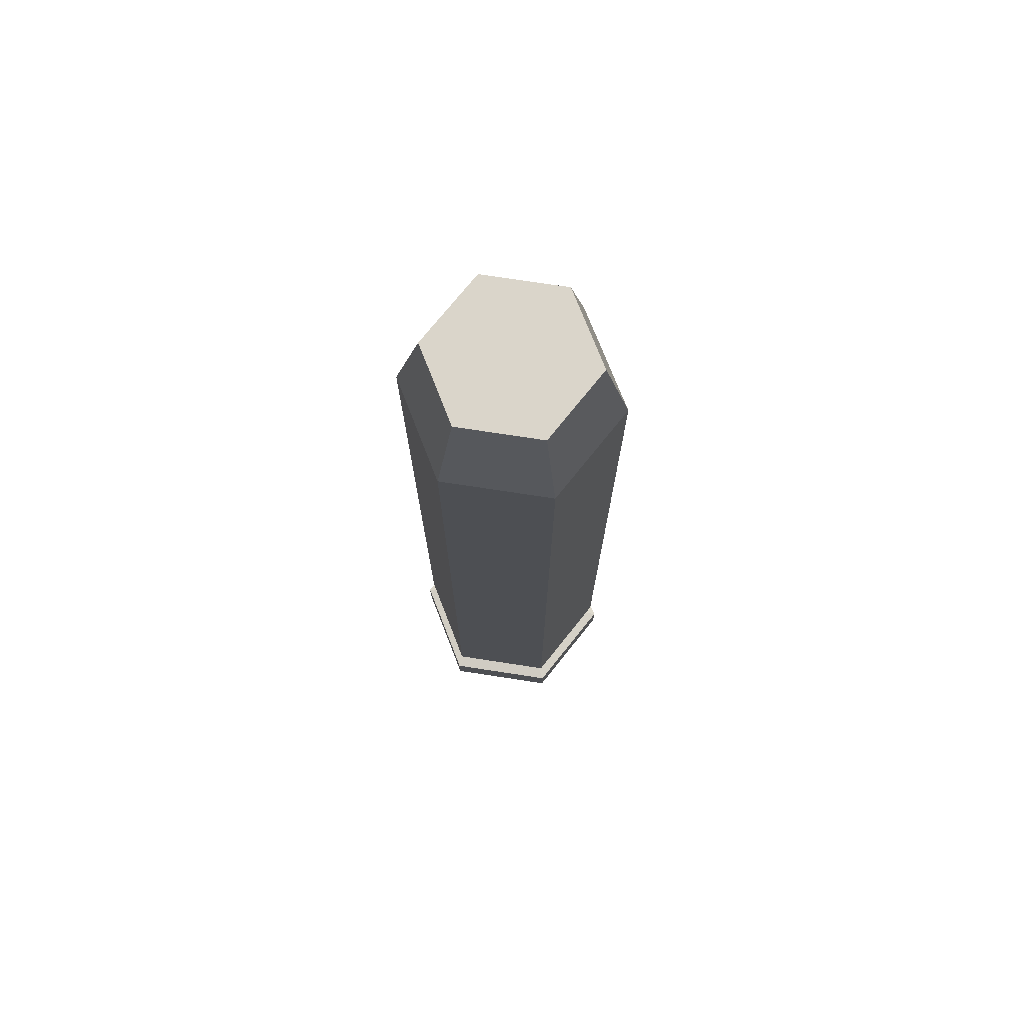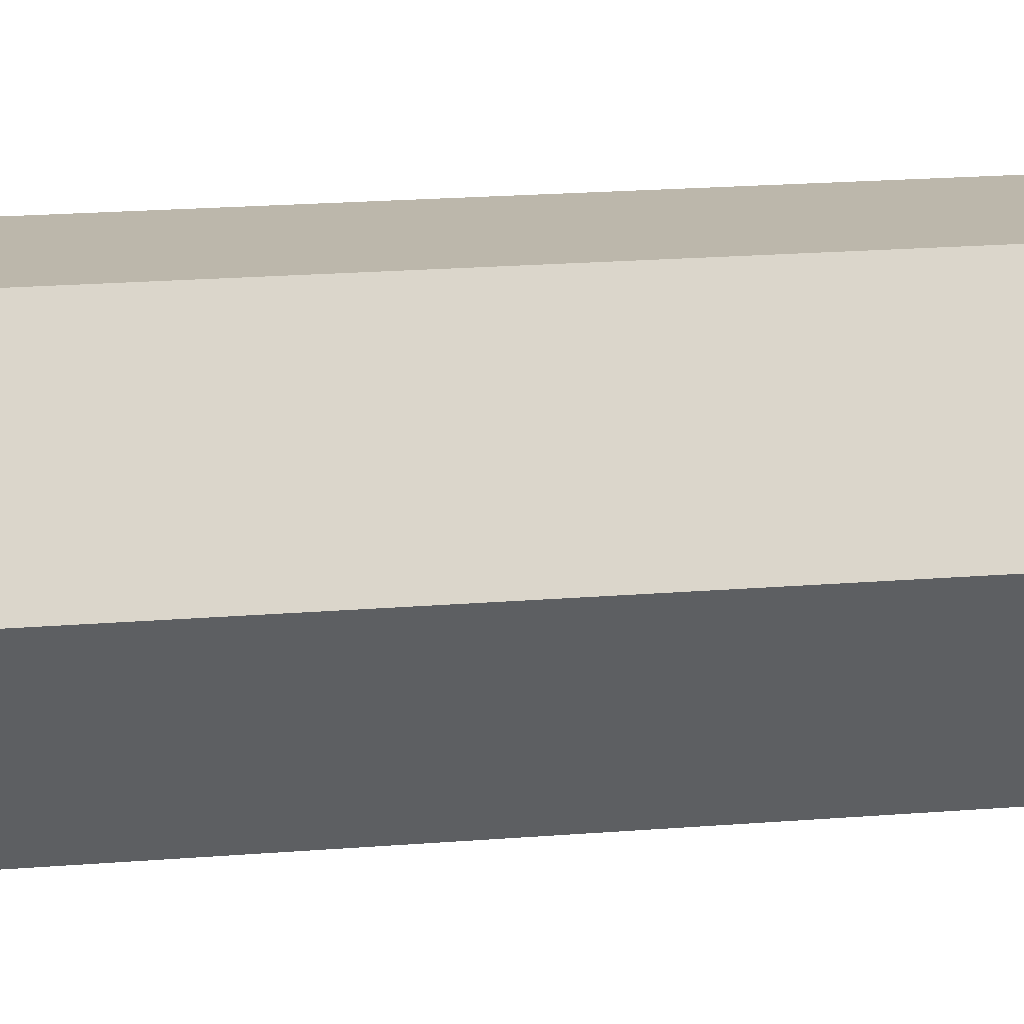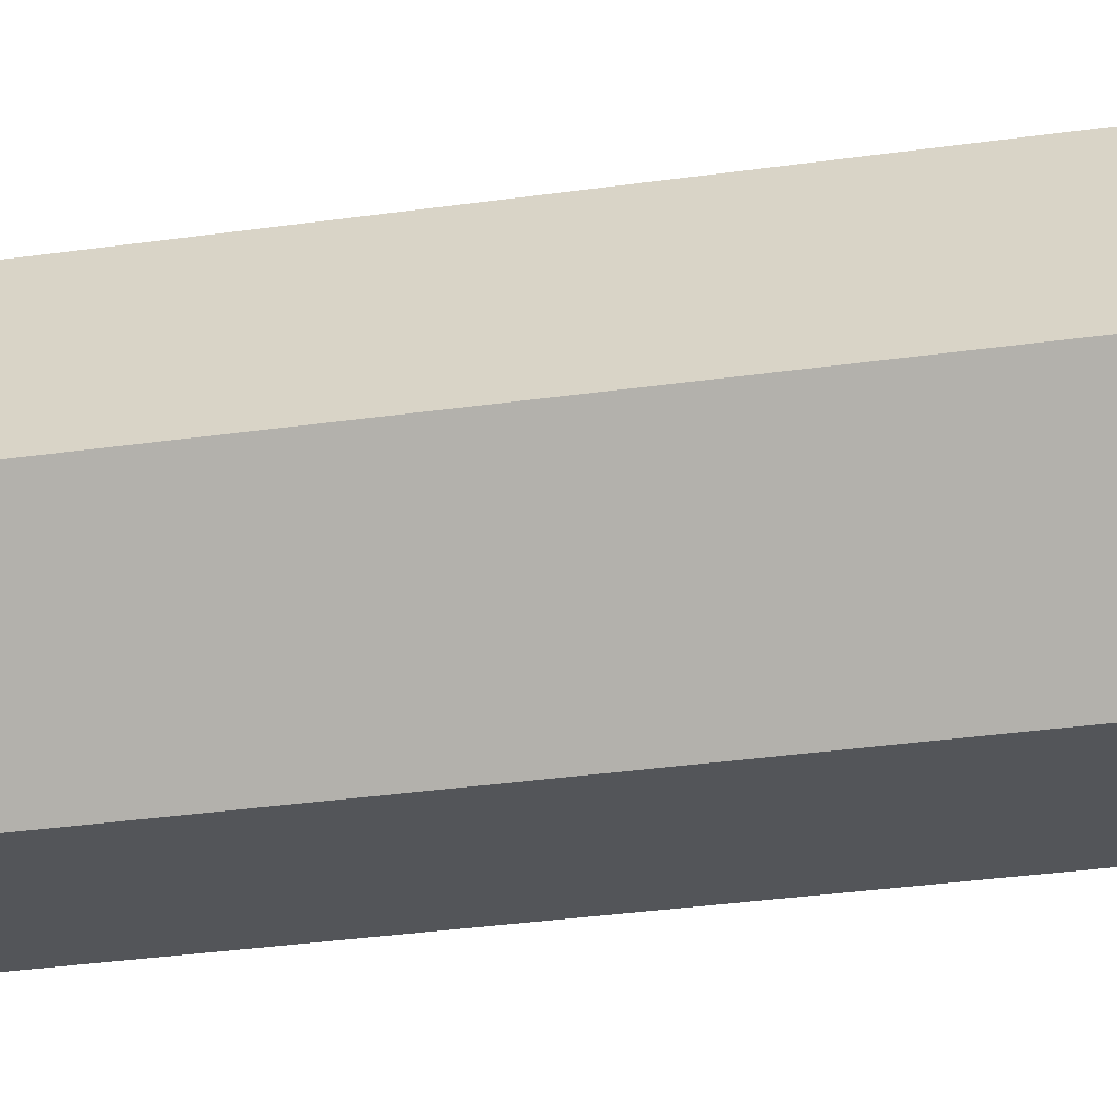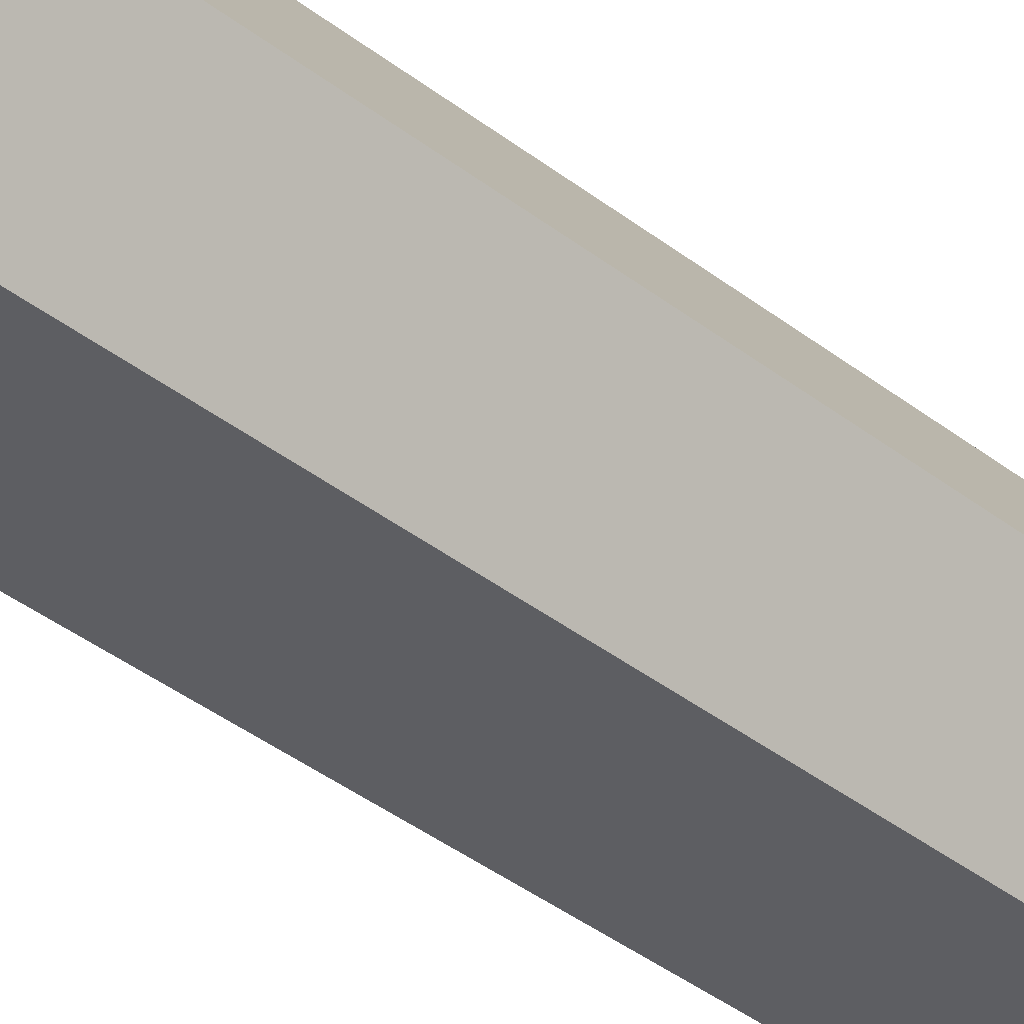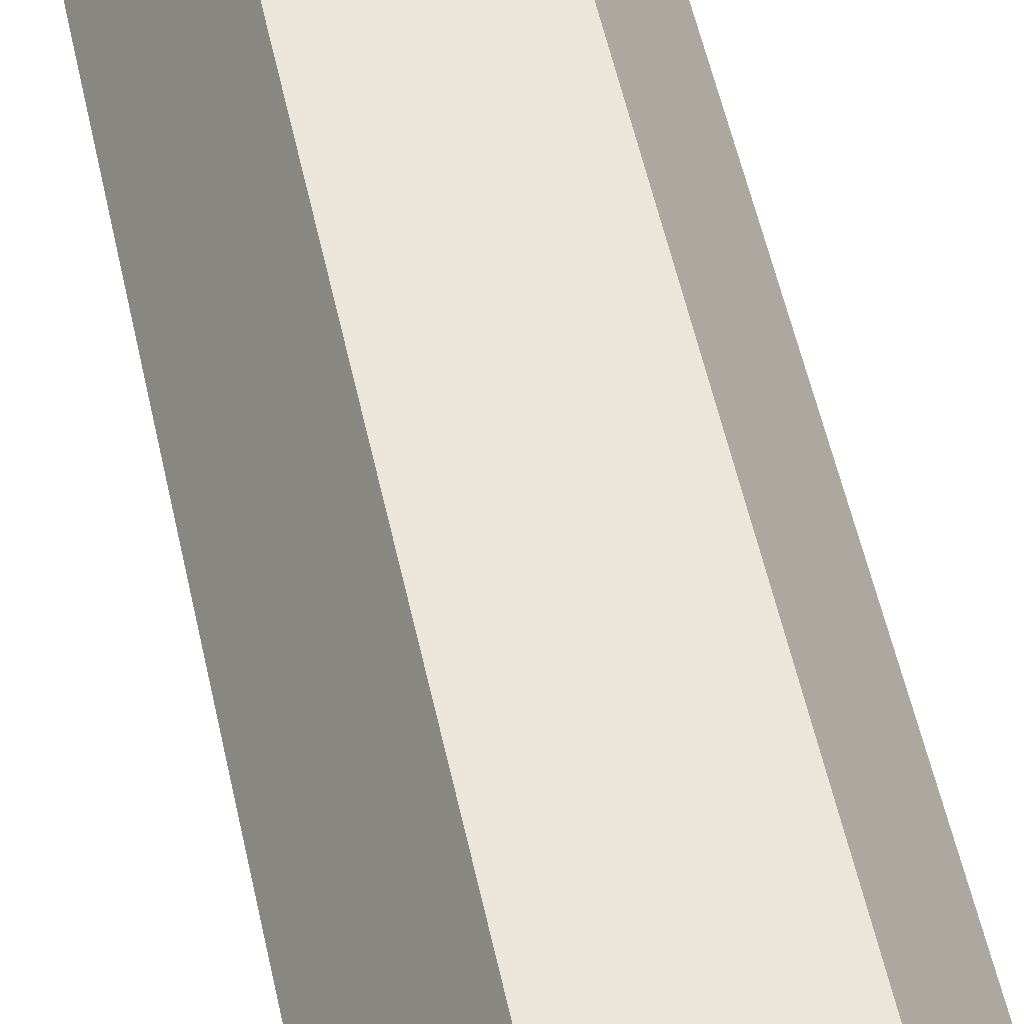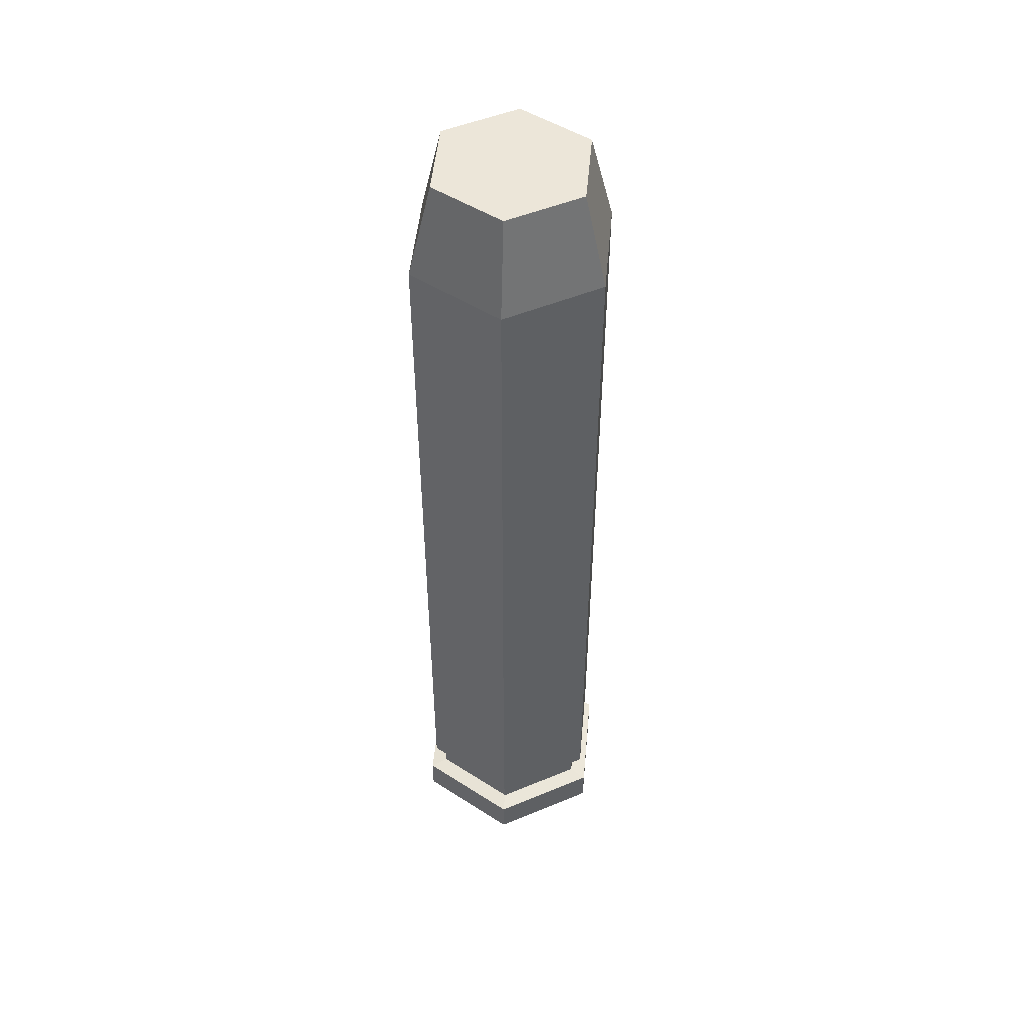
<metadata>
{"format":"obj","ext":"obj","renderer":"f3d","projection":"perspective","resolution":1024,"background":"white","views":[{"elev":74.2,"azim":-51.3,"up":"+Z"},{"elev":14.4,"azim":78.4,"up":"+Y"},{"elev":-24.2,"azim":104.6,"up":"+Y"},{"elev":-39.1,"azim":-134.2,"up":"+Y"},{"elev":47.2,"azim":-11.0,"up":"+Y"},{"elev":49.5,"azim":155.3,"up":"+Z"}]}
</metadata>
<code>
g SM_Wep_Pistol_Revolver_Bullet_04
v -0.004563 -1.184e-08 0.02745
v -0.002282 0.003952 0.02745
v 0.002282 0.003952 0.02745
v 0.004563 -2.306e-09 0.02745
v 0.002282 -0.003952 0.02745
v -0.002282 -0.003952 0.02745
v -0.006373 -1.184e-08 -0.02745
v -0.003186 0.005519 -0.02745
v 0.003186 0.005519 -0.02745
v 0.006373 -2.306e-09 -0.02745
v 0.003186 -0.005519 -0.02745
v -0.003186 -0.005519 -0.02745
v -1.431e-08 7.231e-09 0.02745
v 0.003186 0.005519 -0.02534
v 0.006373 -2.306e-09 -0.02534
v 0.003186 -0.005519 -0.02534
v -0.003186 -0.005519 -0.02534
v -0.006373 -1.184e-08 -0.02534
v -0.003186 0.005519 -0.02534
v 0.002986 0.005171 -0.02325
v 0.005971 -1.184e-08 -0.02325
v 0.002986 -0.005171 -0.02325
v -0.002986 -0.005171 -0.02325
v -0.005971 -3.092e-08 -0.02325
v -0.002986 0.005171 -0.02325
v 0.002637 0.004567 -0.02341
v 0.005274 -1.184e-08 -0.02341
v 0.005274 -1.184e-08 -0.02518
v 0.002637 0.004567 -0.02518
v 0.002637 -0.004567 -0.02341
v 0.002637 -0.004567 -0.02518
v -0.002637 -0.004567 -0.02341
v -0.002637 -0.004567 -0.02518
v -0.005274 -2.138e-08 -0.02341
v -0.005274 -2.138e-08 -0.02518
v -0.002637 0.004567 -0.02341
v -0.002637 0.004567 -0.02518
v 0.002986 0.005171 0.02212
v 0.005971 -1.184e-08 0.02212
v 0.002986 -0.005171 0.02212
v -0.002986 -0.005171 0.02212
v -0.005971 -3.092e-08 0.02212
v -0.002986 0.005171 0.02212
v -0.003178 -2.138e-08 -0.02745
v -0.001589 0.002752 -0.02745
v 4.768e-09 -1.184e-08 -0.02745
v 0.001589 0.002752 -0.02745
v 0.003178 -1.184e-08 -0.02745
v 0.001589 -0.002752 -0.02745
v -0.001589 -0.002752 -0.02745
v -0.003186 0.005519 -0.02534
v -0.003186 0.005519 -0.02745
v 0.003186 0.005519 -0.02534
v 0.003186 0.005519 -0.02745
v 0.006373 -2.306e-09 -0.02534
v 0.006373 -2.306e-09 -0.02745
v 0.003186 -0.005519 -0.02534
v 0.003186 -0.005519 -0.02745
v -0.003186 -0.005519 -0.02534
v -0.003186 -0.005519 -0.02745
v -0.006373 -1.184e-08 -0.02745
v -0.006373 -1.184e-08 -0.02534
v 0.005274 -1.184e-08 -0.02341
v 0.005274 -1.184e-08 -0.02518
v 0.002637 -0.004567 -0.02341
v 0.002637 -0.004567 -0.02518
v -0.002637 -0.004567 -0.02341
v -0.002637 -0.004567 -0.02518
v -0.005274 -2.138e-08 -0.02341
v -0.005274 -2.138e-08 -0.02518
v -0.002637 0.004567 -0.02341
v -0.002637 0.004567 -0.02518
v 0.002637 0.004567 -0.02518
v 0.002637 0.004567 -0.02341
v 0.005971 -1.184e-08 0.02212
v 0.005971 -1.184e-08 -0.02325
v 0.002986 -0.005171 0.02212
v 0.002986 -0.005171 -0.02325
v -0.002986 -0.005171 0.02212
v -0.002986 -0.005171 -0.02325
v -0.005971 -3.092e-08 0.02212
v -0.005971 -3.092e-08 -0.02325
v -0.002986 0.005171 0.02212
v -0.002986 0.005171 -0.02325
v 0.002986 0.005171 -0.02325
v 0.002986 0.005171 0.02212
v 0.002986 0.005171 -0.02325
v 0.002637 0.004567 -0.02341
v 0.005274 -1.184e-08 -0.02341
v 0.005971 -1.184e-08 -0.02325
v 0.006373 -2.306e-09 -0.02534
v 0.005274 -1.184e-08 -0.02518
v 0.002637 0.004567 -0.02518
v 0.003186 0.005519 -0.02534
v 0.005971 -1.184e-08 -0.02325
v 0.005274 -1.184e-08 -0.02341
v 0.002637 -0.004567 -0.02341
v 0.002986 -0.005171 -0.02325
v 0.003186 -0.005519 -0.02534
v 0.002637 -0.004567 -0.02518
v 0.005274 -1.184e-08 -0.02518
v 0.006373 -2.306e-09 -0.02534
v 0.002986 -0.005171 -0.02325
v 0.002637 -0.004567 -0.02341
v -0.002637 -0.004567 -0.02341
v -0.002986 -0.005171 -0.02325
v -0.003186 -0.005519 -0.02534
v -0.002637 -0.004567 -0.02518
v 0.002637 -0.004567 -0.02518
v 0.003186 -0.005519 -0.02534
v -0.002986 -0.005171 -0.02325
v -0.002637 -0.004567 -0.02341
v -0.005274 -2.138e-08 -0.02341
v -0.005971 -3.092e-08 -0.02325
v -0.006373 -1.184e-08 -0.02534
v -0.005274 -2.138e-08 -0.02518
v -0.002637 -0.004567 -0.02518
v -0.003186 -0.005519 -0.02534
v -0.005971 -3.092e-08 -0.02325
v -0.005274 -2.138e-08 -0.02341
v -0.002637 0.004567 -0.02341
v -0.002986 0.005171 -0.02325
v -0.003186 0.005519 -0.02534
v -0.002637 0.004567 -0.02518
v -0.005274 -2.138e-08 -0.02518
v -0.006373 -1.184e-08 -0.02534
v -0.002986 0.005171 -0.02325
v -0.002637 0.004567 -0.02341
v 0.002637 0.004567 -0.02341
v 0.002986 0.005171 -0.02325
v 0.003186 0.005519 -0.02534
v 0.002637 0.004567 -0.02518
v -0.002637 0.004567 -0.02518
v -0.003186 0.005519 -0.02534
v 0.002282 0.003952 0.02745
v 0.002986 0.005171 0.02212
v 0.005971 -1.184e-08 0.02212
v 0.004563 -2.306e-09 0.02745
v 0.004563 -2.306e-09 0.02745
v 0.005971 -1.184e-08 0.02212
v 0.002986 -0.005171 0.02212
v 0.002282 -0.003952 0.02745
v 0.002282 -0.003952 0.02745
v 0.002986 -0.005171 0.02212
v -0.002986 -0.005171 0.02212
v -0.002282 -0.003952 0.02745
v -0.002282 -0.003952 0.02745
v -0.002986 -0.005171 0.02212
v -0.005971 -3.092e-08 0.02212
v -0.004563 -1.184e-08 0.02745
v -0.004563 -1.184e-08 0.02745
v -0.005971 -3.092e-08 0.02212
v -0.002986 0.005171 0.02212
v -0.002282 0.003952 0.02745
v -0.002282 0.003952 0.02745
v -0.002986 0.005171 0.02212
v 0.002986 0.005171 0.02212
v 0.002282 0.003952 0.02745
v -0.006373 -1.184e-08 -0.02745
v -0.003178 -2.138e-08 -0.02745
v -0.001589 0.002752 -0.02745
v -0.003186 0.005519 -0.02745
v 0.001589 0.002752 -0.02745
v 0.003186 0.005519 -0.02745
v 0.003178 -1.184e-08 -0.02745
v 0.006373 -2.306e-09 -0.02745
v 0.001589 -0.002752 -0.02745
v 0.003186 -0.005519 -0.02745
v -0.001589 -0.002752 -0.02745
v -0.003186 -0.005519 -0.02745
g SM_Wep_Pistol_Revolver_Bullet_04_0
f 8 7 18
f 19 8 18
f 9 52 51
f 14 9 51
f 10 54 53
f 15 10 53
f 11 56 55
f 16 11 55
f 12 58 57
f 17 12 57
f 61 60 59
f 62 61 59
f 28 29 26
f 27 28 26
f 31 64 63
f 30 31 63
f 33 66 65
f 32 33 65
f 35 68 67
f 34 35 67
f 37 70 69
f 36 37 69
f 73 72 71
f 74 73 71
f 21 20 38
f 39 21 38
f 22 76 75
f 40 22 75
f 23 78 77
f 41 23 77
f 24 80 79
f 42 24 79
f 25 82 81
f 43 25 81
f 85 84 83
f 86 85 83
f 89 88 87
f 90 89 87
f 93 92 91
f 94 93 91
f 97 96 95
f 98 97 95
f 101 100 99
f 102 101 99
f 105 104 103
f 106 105 103
f 109 108 107
f 110 109 107
f 113 112 111
f 114 113 111
f 117 116 115
f 118 117 115
f 121 120 119
f 122 121 119
f 125 124 123
f 126 125 123
f 129 128 127
f 130 129 127
f 133 132 131
f 134 133 131
f 137 136 135
f 138 137 135
f 141 140 139
f 142 141 139
f 145 144 143
f 146 145 143
f 149 148 147
f 150 149 147
f 153 152 151
f 154 153 151
f 157 156 155
f 158 157 155
f 1 13 2
f 2 13 3
f 6 13 1
f 3 13 4
f 5 13 6
f 4 13 5
f 45 46 44
f 44 46 50
f 47 46 45
f 50 46 49
f 48 46 47
f 49 46 48
f 161 160 159
f 162 161 159
f 159 160 170
f 163 161 162
f 160 169 170
f 164 163 162
f 170 169 168
f 165 163 164
f 169 167 168
f 166 165 164
f 168 167 166
f 167 165 166

</code>
